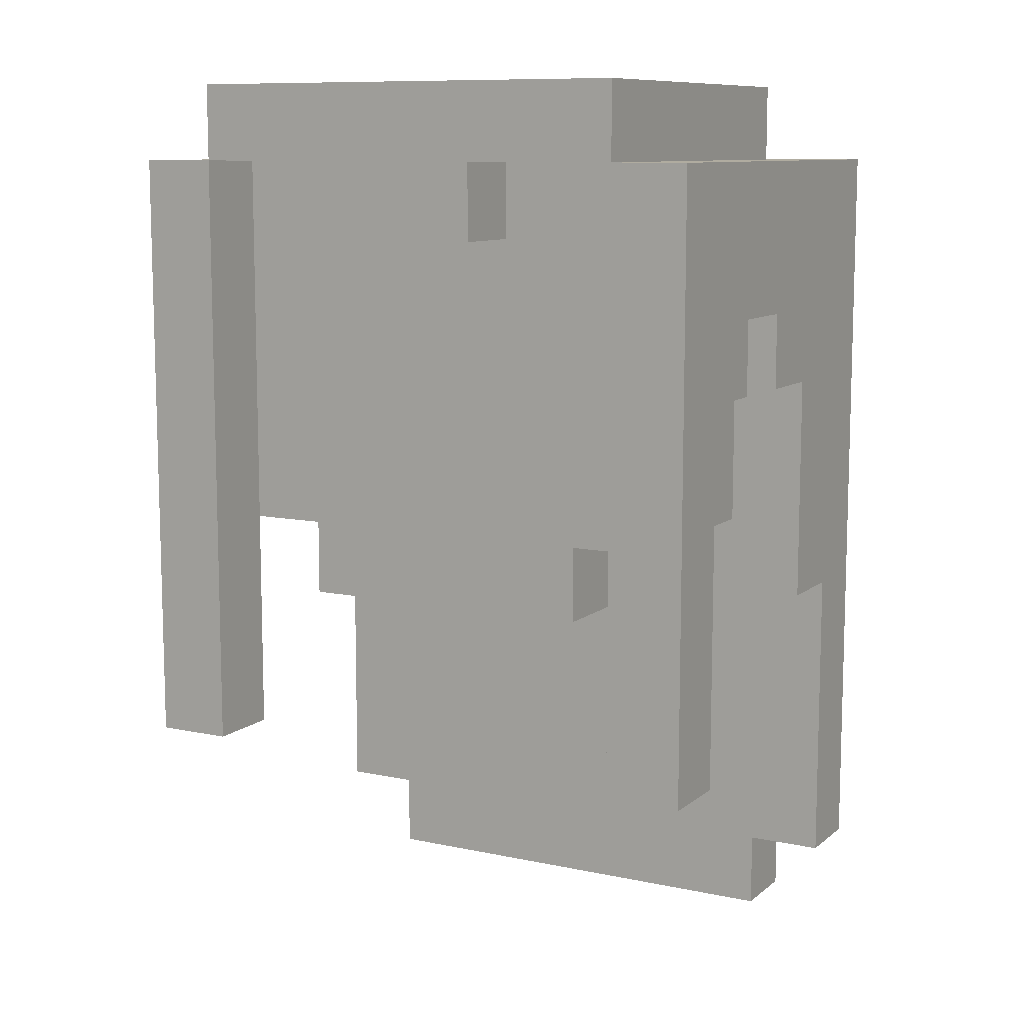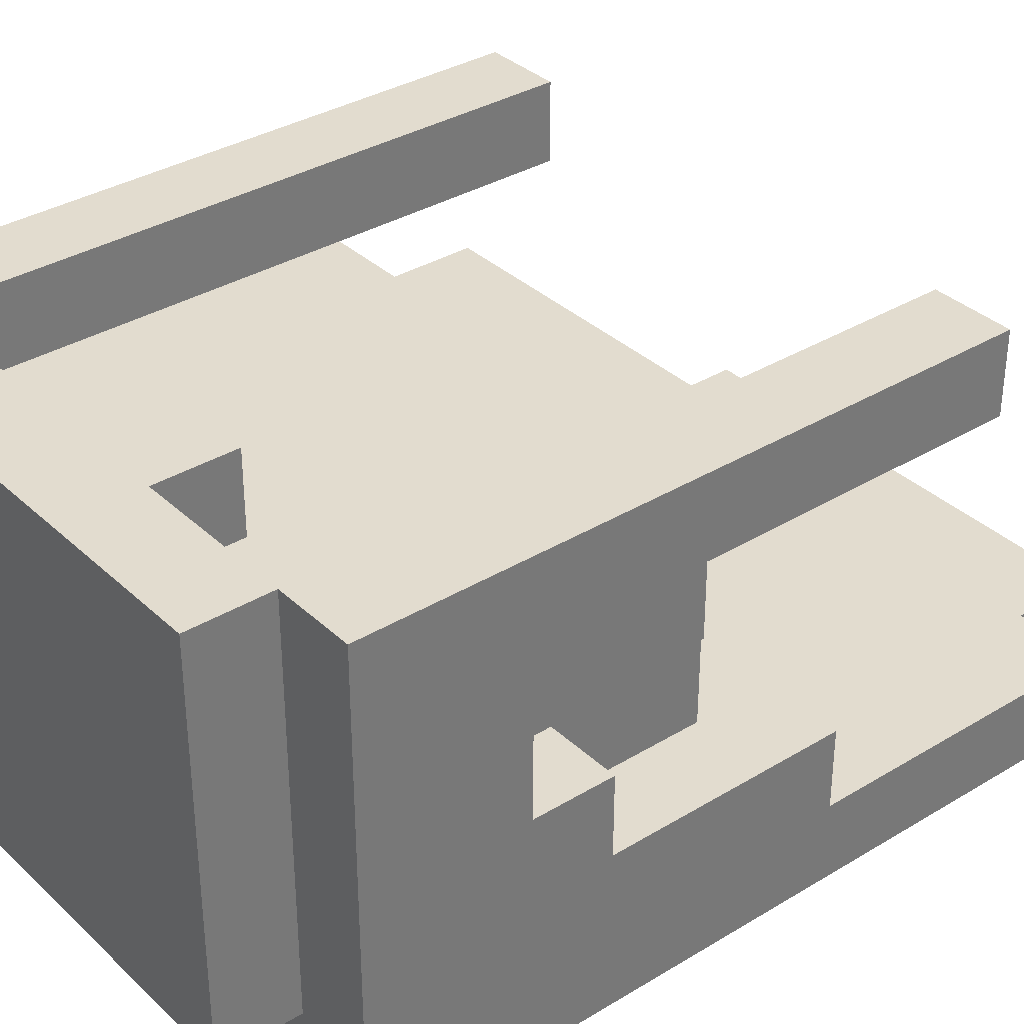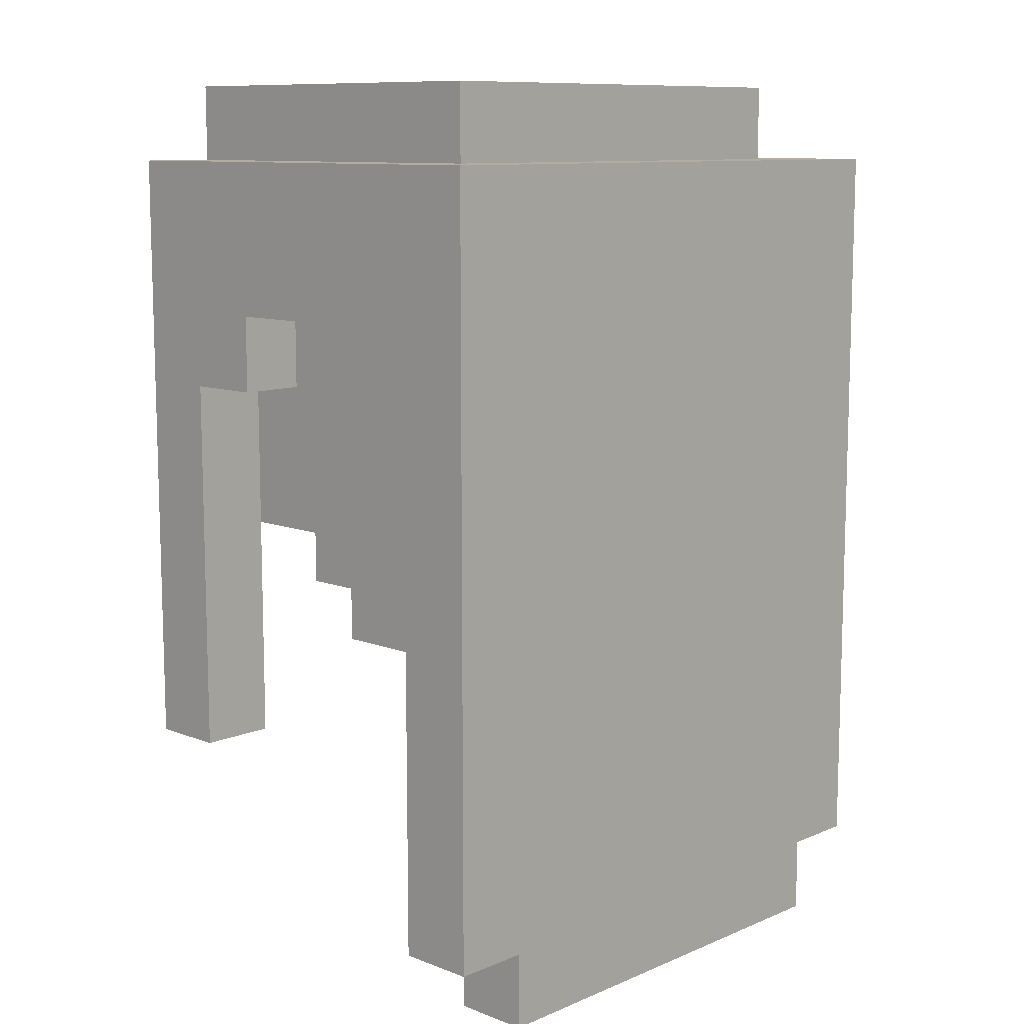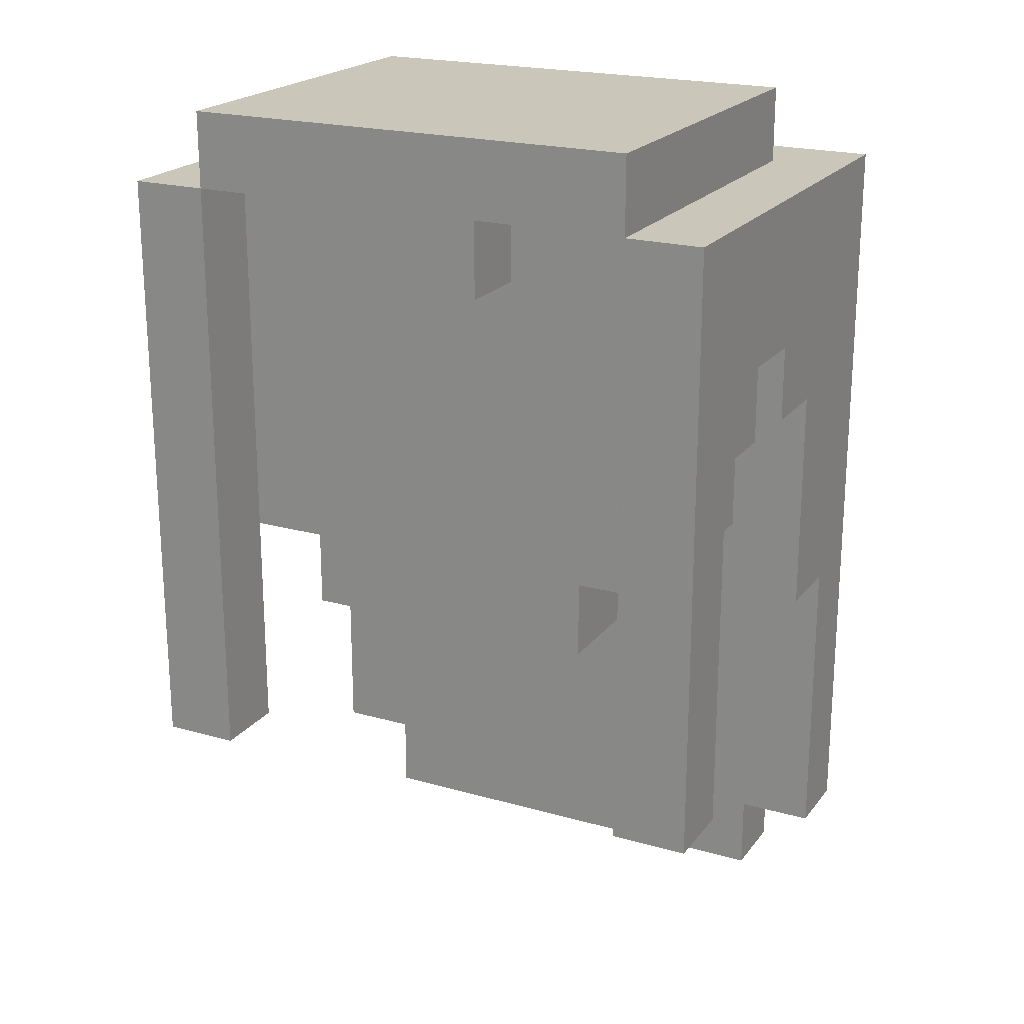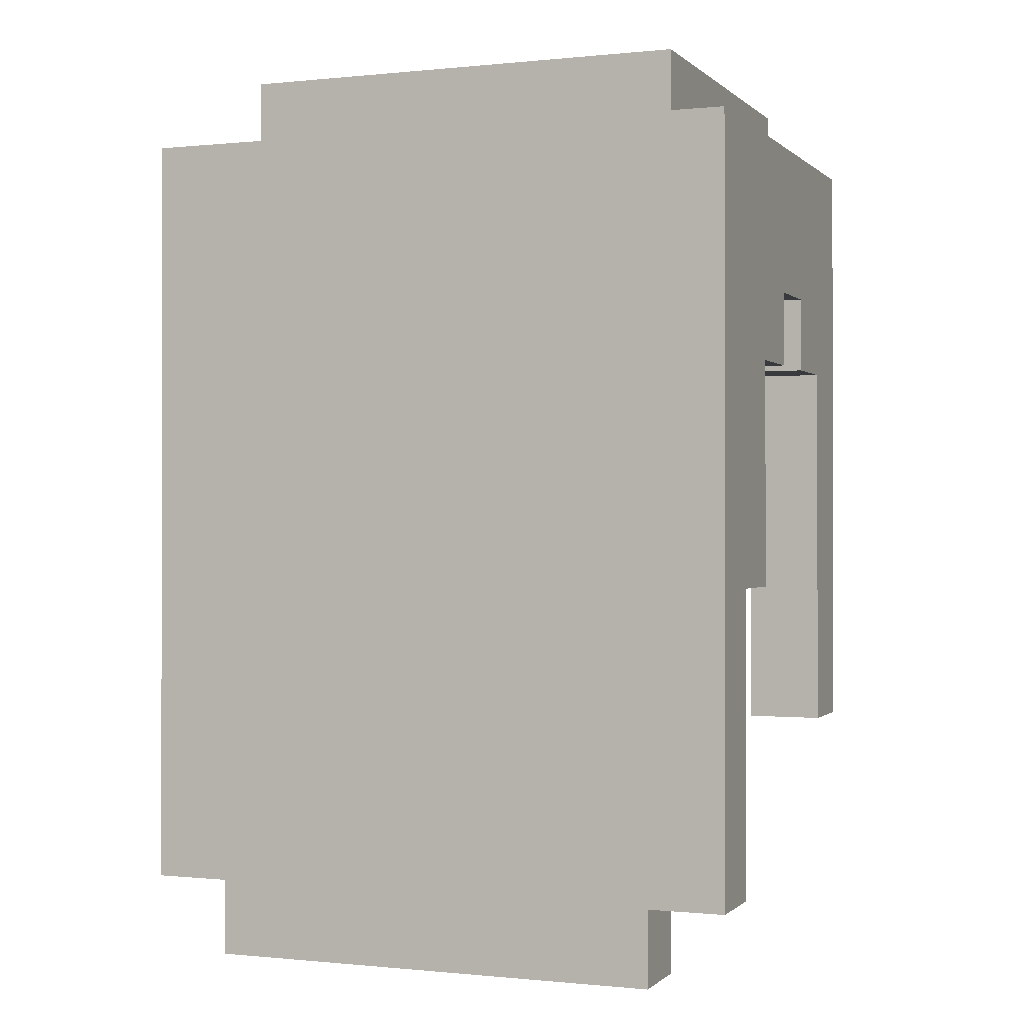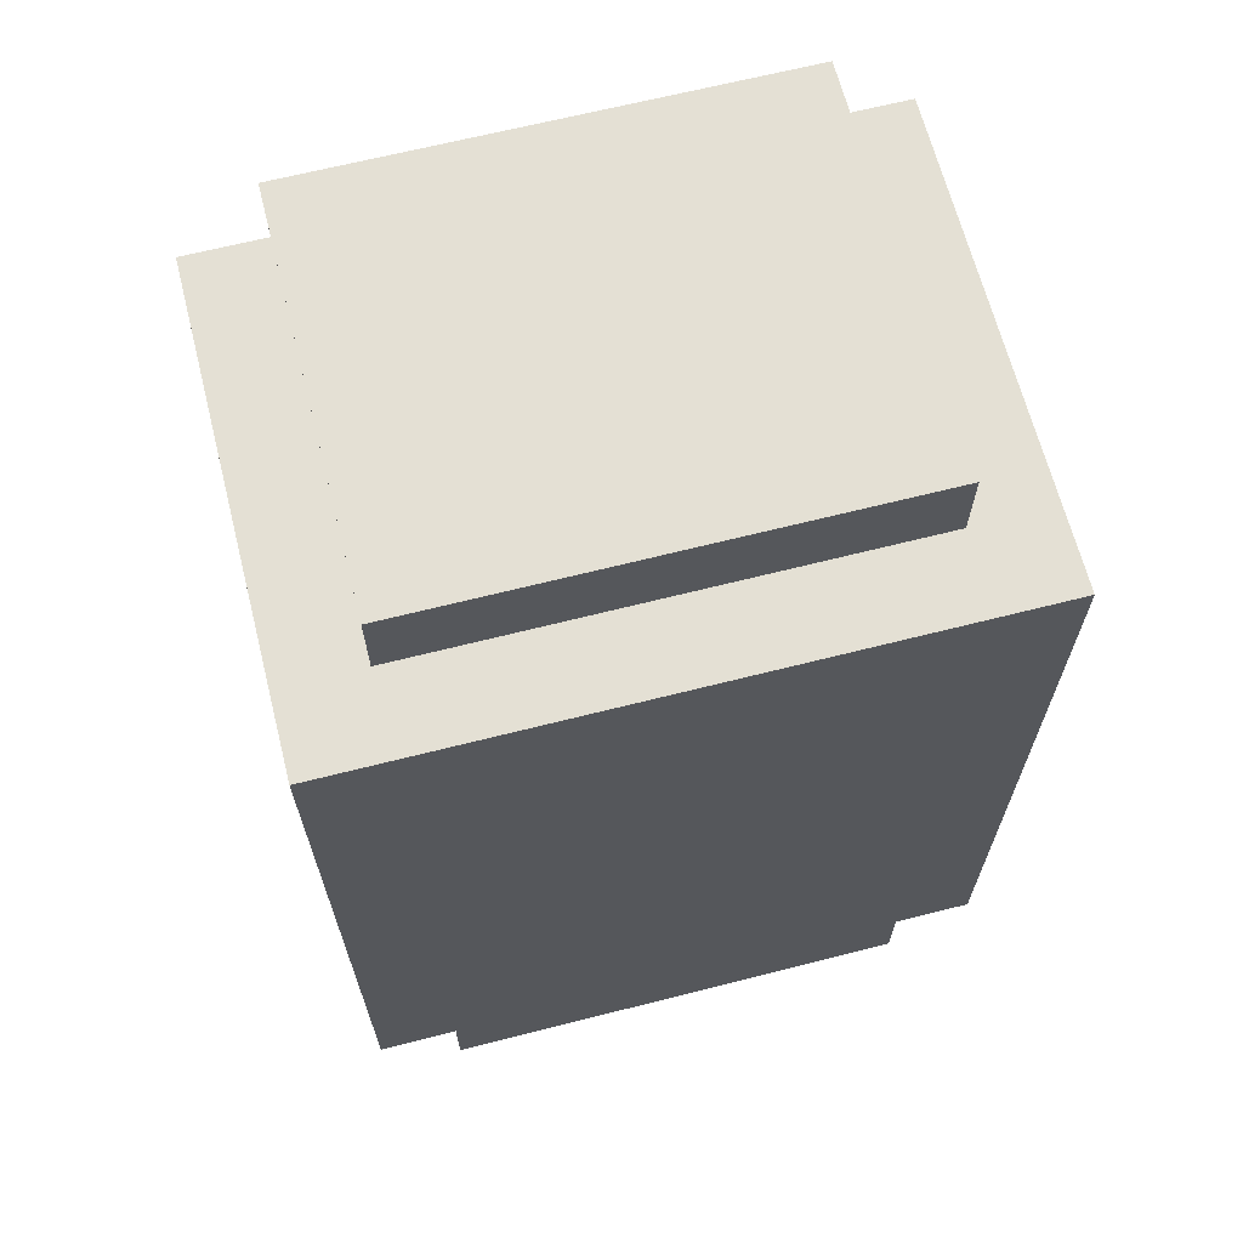
<metadata>
{"format":"obj","ext":"obj","renderer":"f3d","projection":"perspective","resolution":1024,"background":"white","views":[{"elev":10.0,"azim":28.6,"up":"+Y"},{"elev":34.7,"azim":-129.1,"up":"+Z"},{"elev":10.3,"azim":133.8,"up":"+Y"},{"elev":21.1,"azim":26.8,"up":"+Y"},{"elev":-0.3,"azim":-158.6,"up":"+Y"},{"elev":66.2,"azim":165.7,"up":"+Y"}]}
</metadata>
<code>
g headChar004
v -4 17 -2
v -4 17 -3
v -4 19 3
v -4 19 2
v -4 21 -1
v -4 21 -2
v -4 24 2
v -4 24 1
v -4 24 -0
v -4 24 -1
v -4 25 1
v -4 25 -0
v -4 27 3
v -4 27 -3
v -3 16 -2
v -3 16 -3
v -3 17 -2
v -3 17 -3
v -3 22 2
v -3 22 -1
v -3 24 2
v -3 24 1
v -3 24 -0
v -3 24 -1
v -3 25 1
v -3 25 -0
v -3 27 3
v -3 27 -2
v -3 28 3
v -3 28 -2
v -2 21 2
v -2 21 -1
v -2 22 2
v -2 22 -1
v -1 26 3
v -1 26 2
v -1 27 3
v -1 27 2
v 3 19 3
v 3 19 2
v 3 21 -1
v 3 21 -2
v 3 22 2
v 3 22 -1
v 3 22 -2
v 3 24 2
v 3 26 2
v 3 27 3
v 3 27 2
v -3 19 3
v -3 19 2
v -3 22 2
v -3 24 2
v -3 26 2
v -3 27 3
v -3 27 2
v 1 26 3
v 1 26 2
v 1 27 3
v 1 27 2
v 2 21 2
v 2 21 -1
v 2 21 -2
v 2 22 2
v 2 22 -1
v 2 22 -2
v 3 16 -2
v 3 16 -3
v 3 17 -2
v 3 17 -3
v 3 22 2
v 3 22 -1
v 3 24 2
v 3 24 1
v 3 24 -0
v 3 24 -1
v 3 25 1
v 3 25 -0
v 3 27 3
v 3 27 -2
v 3 28 3
v 3 28 -2
v 4 17 -2
v 4 17 -3
v 4 19 3
v 4 19 2
v 4 21 -1
v 4 21 -2
v 4 24 2
v 4 24 1
v 4 24 -0
v 4 24 -1
v 4 25 1
v 4 25 -0
v 4 27 3
v 4 27 -3
v -4 19 3
v -4 27 3
v -3 19 3
v -3 27 3
v -3 28 3
v -1 26 3
v -1 27 3
v 1 26 3
v 1 27 3
v 3 19 3
v 3 27 3
v 3 28 3
v 4 19 3
v 4 27 3
v -3 22 2
v -3 24 2
v -3 26 2
v -3 27 2
v -2 21 2
v -2 22 2
v -2 24 2
v -2 26 2
v -2 27 2
v -1 22 2
v -1 23 2
v -1 24 2
v -1 26 2
v -1 27 2
v 1 22 2
v 1 23 2
v 1 24 2
v 1 26 2
v 1 27 2
v 2 21 2
v 2 22 2
v 2 24 2
v 2 26 2
v 2 27 2
v 3 22 2
v 3 24 2
v 3 26 2
v 3 27 2
v -4 24 -0
v -4 25 -0
v -3 24 -0
v -3 25 -0
v 3 24 -0
v 3 25 -0
v 4 24 -0
v 4 25 -0
v -4 21 -1
v -4 24 -1
v -3 22 -1
v -3 24 -1
v -2 21 -1
v -2 22 -1
v 3 21 -1
v 3 22 -1
v 3 24 -1
v 4 21 -1
v 4 24 -1
v -4 17 -2
v -4 21 -2
v -3 16 -2
v -3 17 -2
v 2 21 -2
v 2 22 -2
v 3 16 -2
v 3 17 -2
v 3 21 -2
v 3 22 -2
v 4 17 -2
v 4 21 -2
v -4 19 2
v -4 24 2
v -3 19 2
v -3 22 2
v -3 24 2
v 3 19 2
v 3 22 2
v 3 24 2
v 4 19 2
v 4 24 2
v -4 24 1
v -4 25 1
v -3 24 1
v -3 25 1
v 3 24 1
v 3 25 1
v 4 24 1
v 4 25 1
v -3 27 -2
v -3 28 -2
v 3 27 -2
v 3 28 -2
v -4 17 -3
v -4 27 -3
v -3 16 -3
v -3 17 -3
v 3 16 -3
v 3 17 -3
v 4 17 -3
v 4 27 -3
v -3 16 -2
v 3 16 -2
v -3 16 -3
v 3 16 -3
v -4 17 -2
v -3 17 -2
v 3 17 -2
v 4 17 -2
v -4 17 -3
v -3 17 -3
v 3 17 -3
v 4 17 -3
v -4 19 3
v -3 19 3
v 3 19 3
v 4 19 3
v -4 19 2
v -3 19 2
v 3 19 2
v 4 19 2
v -2 21 2
v 2 21 2
v -4 21 -1
v -2 21 -1
v 2 21 -1
v 3 21 -1
v 4 21 -1
v -4 21 -2
v 2 21 -2
v 3 21 -2
v 4 21 -2
v -3 22 2
v -2 22 2
v 2 22 2
v 3 22 2
v -3 22 -1
v -2 22 -1
v 2 22 -1
v 3 22 -1
v 2 22 -2
v 3 22 -2
v -4 24 2
v -3 24 2
v 3 24 2
v 4 24 2
v -4 24 1
v -3 24 1
v 3 24 1
v 4 24 1
v -4 24 -0
v -3 24 -0
v 3 24 -0
v 4 24 -0
v -4 24 -1
v -3 24 -1
v 3 24 -1
v 4 24 -1
v -4 25 1
v -3 25 1
v 3 25 1
v 4 25 1
v -4 25 -0
v -3 25 -0
v 3 25 -0
v 4 25 -0
v -1 26 3
v 1 26 3
v -1 26 2
v 1 26 2
v -3 27 3
v -1 27 3
v 1 27 3
v 3 27 3
v -3 27 2
v -2 27 2
v -1 27 2
v 1 27 2
v 2 27 2
v 3 27 2
v -4 27 3
v -3 27 3
v 3 27 3
v 4 27 3
v -3 27 -2
v 3 27 -2
v -4 27 -3
v 4 27 -3
v -3 28 3
v 3 28 3
v -3 28 -2
v 3 28 -2
f 6 2 1
f 7 4 3
f 10 6 5
f 11 8 7
f 12 10 9
f 13 11 7
f 13 12 11
f 13 7 3
f 14 10 12
f 14 12 13
f 14 2 6
f 14 6 10
f 17 16 15
f 18 16 17
f 21 20 19
f 22 20 21
f 23 20 22
f 24 20 23
f 25 23 22
f 26 23 25
f 29 28 27
f 30 28 29
f 33 32 31
f 34 32 33
f 37 36 35
f 38 36 37
f 43 40 39
f 44 42 41
f 45 42 44
f 46 43 39
f 47 46 39
f 48 47 39
f 49 47 48
f 50 51 52
f 50 52 53
f 50 53 54
f 50 54 55
f 55 54 56
f 57 58 59
f 59 58 60
f 61 62 64
f 62 63 65
f 64 62 65
f 65 63 66
f 67 68 69
f 69 68 70
f 71 72 73
f 73 72 74
f 74 72 75
f 75 72 76
f 74 75 77
f 77 75 78
f 79 80 81
f 81 80 82
f 83 84 88
f 85 86 89
f 87 88 92
f 89 90 93
f 91 92 94
f 89 93 95
f 93 94 95
f 85 89 95
f 94 92 96
f 95 94 96
f 88 84 96
f 92 88 96
f 99 98 97
f 100 98 99
f 103 101 100
f 104 103 102
f 105 101 103
f 105 103 104
f 107 101 105
f 108 101 107
f 109 107 106
f 110 107 109
f 116 112 111
f 117 113 112
f 117 112 116
f 118 114 113
f 118 113 117
f 119 114 118
f 120 117 116
f 120 116 115
f 121 117 120
f 122 118 117
f 122 117 121
f 123 119 118
f 123 118 122
f 124 119 123
f 125 121 120
f 125 120 115
f 126 122 121
f 126 121 125
f 126 123 122
f 127 123 126
f 128 123 127
f 130 125 115
f 130 126 125
f 130 127 126
f 131 127 130
f 132 128 127
f 132 127 131
f 133 129 128
f 133 128 132
f 134 129 133
f 135 132 131
f 136 133 132
f 136 132 135
f 137 134 133
f 137 133 136
f 138 134 137
f 141 140 139
f 142 140 141
f 145 144 143
f 146 144 145
f 149 148 147
f 150 148 149
f 151 149 147
f 152 149 151
f 156 154 153
f 156 155 154
f 157 155 156
f 161 159 158
f 162 159 161
f 162 161 160
f 164 162 160
f 164 163 162
f 165 163 164
f 166 163 165
f 167 163 166
f 168 166 165
f 169 166 168
f 170 171 172
f 172 171 173
f 173 171 174
f 175 176 178
f 176 177 178
f 178 177 179
f 180 181 182
f 182 181 183
f 184 185 186
f 186 185 187
f 188 189 190
f 190 189 191
f 192 193 195
f 194 195 196
f 195 193 197
f 196 195 197
f 197 193 198
f 198 193 199
f 202 201 200
f 203 201 202
f 208 205 204
f 209 205 208
f 210 207 206
f 211 207 210
f 216 213 212
f 217 213 216
f 218 215 214
f 219 215 218
f 223 221 220
f 224 221 223
f 227 223 222
f 227 224 223
f 228 224 227
f 229 226 225
f 230 226 229
f 235 232 231
f 236 232 235
f 237 234 233
f 238 234 237
f 239 238 237
f 240 238 239
f 245 242 241
f 246 242 245
f 247 244 243
f 248 244 247
f 253 250 249
f 254 250 253
f 255 252 251
f 256 252 255
f 261 258 257
f 262 258 261
f 263 260 259
f 264 260 263
f 267 266 265
f 268 266 267
f 273 270 269
f 274 270 273
f 275 270 274
f 276 272 271
f 277 272 276
f 278 272 277
f 279 280 283
f 281 282 284
f 279 283 285
f 283 284 285
f 284 282 286
f 285 284 286
f 287 288 289
f 289 288 290

</code>
